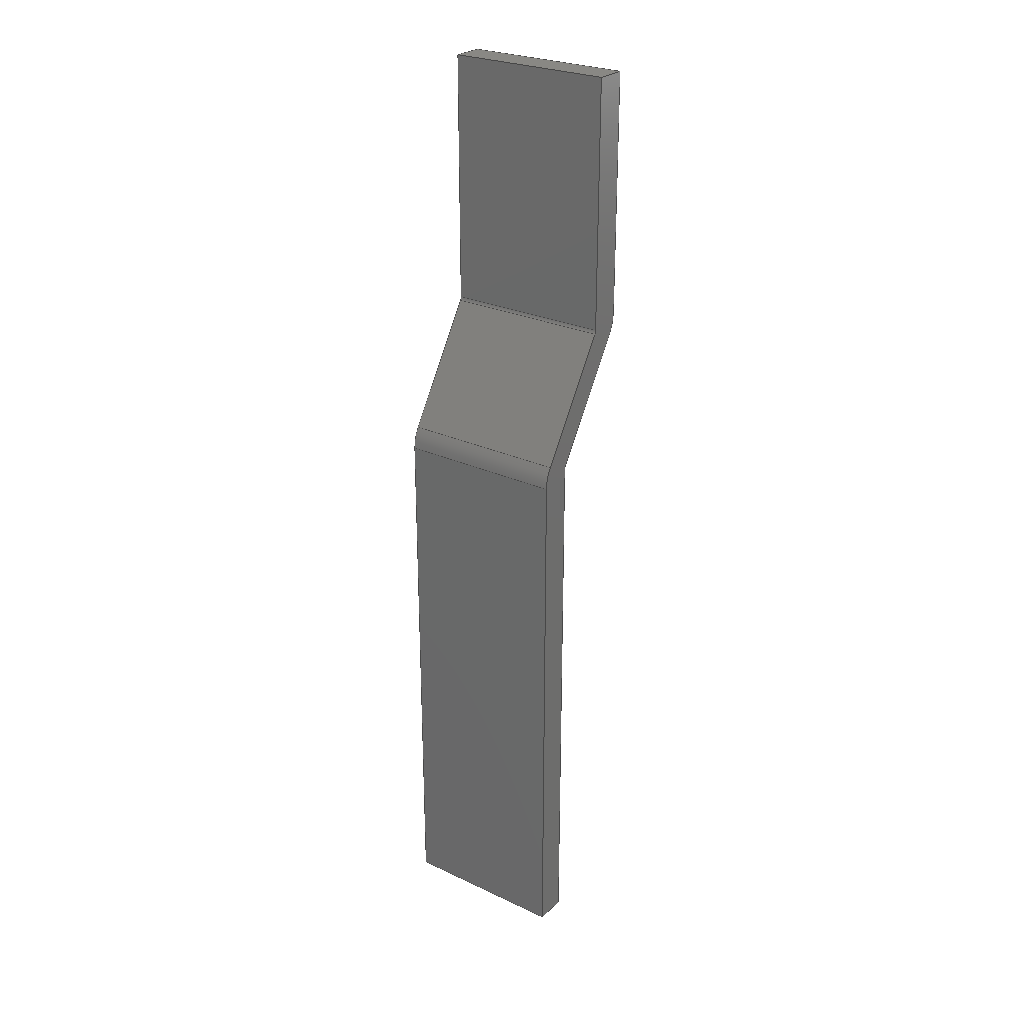
<metadata>
{"format":"step","ext":"step","renderer":"f3d","projection":"perspective","resolution":1024,"background":"white","views":[{"elev":26.6,"azim":126.2,"up":"+Y"}]}
</metadata>
<code>
ISO-10303-21;
DATA;
#1=MECHANICAL_DESIGN_GEOMETRIC_PRESENTATION_REPRESENTATION('',(#4),#446);
#2=SHAPE_REPRESENTATION_RELATIONSHIP('SRR','None',#453,#3);
#3=ADVANCED_BREP_SHAPE_REPRESENTATION('',(#5),#445);
#4=STYLED_ITEM('',(#462),#5);
#5=MANIFOLD_SOLID_BREP('Body1',#258);
#6=PLANE('',#275);
#7=PLANE('',#279);
#8=PLANE('',#280);
#9=PLANE('',#281);
#10=PLANE('',#285);
#11=PLANE('',#289);
#12=PLANE('',#290);
#13=PLANE('',#291);
#14=PLANE('',#292);
#15=PLANE('',#293);
#16=FACE_OUTER_BOUND('',#30,.T.);
#17=FACE_OUTER_BOUND('',#31,.T.);
#18=FACE_OUTER_BOUND('',#32,.T.);
#19=FACE_OUTER_BOUND('',#33,.T.);
#20=FACE_OUTER_BOUND('',#34,.T.);
#21=FACE_OUTER_BOUND('',#35,.T.);
#22=FACE_OUTER_BOUND('',#36,.T.);
#23=FACE_OUTER_BOUND('',#37,.T.);
#24=FACE_OUTER_BOUND('',#38,.T.);
#25=FACE_OUTER_BOUND('',#39,.T.);
#26=FACE_OUTER_BOUND('',#40,.T.);
#27=FACE_OUTER_BOUND('',#41,.T.);
#28=FACE_OUTER_BOUND('',#42,.T.);
#29=FACE_OUTER_BOUND('',#43,.T.);
#30=EDGE_LOOP('',(#168,#169,#170,#171));
#31=EDGE_LOOP('',(#172,#173,#174,#175));
#32=EDGE_LOOP('',(#176,#177,#178,#179));
#33=EDGE_LOOP('',(#180,#181,#182,#183));
#34=EDGE_LOOP('',(#184,#185,#186,#187));
#35=EDGE_LOOP('',(#188,#189,#190,#191));
#36=EDGE_LOOP('',(#192,#193,#194,#195));
#37=EDGE_LOOP('',(#196,#197,#198,#199));
#38=EDGE_LOOP('',(#200,#201,#202,#203));
#39=EDGE_LOOP('',(#204,#205,#206,#207));
#40=EDGE_LOOP('',(#208,#209,#210,#211));
#41=EDGE_LOOP('',(#212,#213,#214,#215));
#42=EDGE_LOOP('',(#216,#217,#218,#219,#220,#221,#222,#223,#224,#225,#226,
#227));
#43=EDGE_LOOP('',(#228,#229,#230,#231,#232,#233,#234,#235,#236,#237,#238,
#239));
#44=LINE('',#374,#72);
#45=LINE('',#377,#73);
#46=LINE('',#380,#74);
#47=LINE('',#382,#75);
#48=LINE('',#383,#76);
#49=LINE('',#389,#77);
#50=LINE('',#392,#78);
#51=LINE('',#394,#79);
#52=LINE('',#395,#80);
#53=LINE('',#398,#81);
#54=LINE('',#400,#82);
#55=LINE('',#401,#83);
#56=LINE('',#404,#84);
#57=LINE('',#406,#85);
#58=LINE('',#407,#86);
#59=LINE('',#413,#87);
#60=LINE('',#416,#88);
#61=LINE('',#418,#89);
#62=LINE('',#419,#90);
#63=LINE('',#425,#91);
#64=LINE('',#428,#92);
#65=LINE('',#430,#93);
#66=LINE('',#431,#94);
#67=LINE('',#434,#95);
#68=LINE('',#436,#96);
#69=LINE('',#437,#97);
#70=LINE('',#439,#98);
#71=LINE('',#440,#99);
#72=VECTOR('',#300,1);
#73=VECTOR('',#303,1);
#74=VECTOR('',#306,1);
#75=VECTOR('',#307,1);
#76=VECTOR('',#308,1);
#77=VECTOR('',#315,1);
#78=VECTOR('',#318,1);
#79=VECTOR('',#319,1);
#80=VECTOR('',#320,1);
#81=VECTOR('',#323,1);
#82=VECTOR('',#324,1);
#83=VECTOR('',#325,1);
#84=VECTOR('',#328,1);
#85=VECTOR('',#329,1);
#86=VECTOR('',#330,1);
#87=VECTOR('',#337,1);
#88=VECTOR('',#340,1);
#89=VECTOR('',#341,1);
#90=VECTOR('',#342,1);
#91=VECTOR('',#349,1);
#92=VECTOR('',#352,1);
#93=VECTOR('',#353,1);
#94=VECTOR('',#354,1);
#95=VECTOR('',#357,1);
#96=VECTOR('',#358,1);
#97=VECTOR('',#359,1);
#98=VECTOR('',#362,1);
#99=VECTOR('',#363,1);
#100=CIRCLE('',#273,0.0737);
#101=CIRCLE('',#274,0.0737);
#102=CIRCLE('',#277,0.3737);
#103=CIRCLE('',#278,0.3737);
#104=CIRCLE('',#283,0.0737);
#105=CIRCLE('',#284,0.0737);
#106=CIRCLE('',#287,0.3737);
#107=CIRCLE('',#288,0.3737);
#108=VERTEX_POINT('',#370);
#109=VERTEX_POINT('',#371);
#110=VERTEX_POINT('',#373);
#111=VERTEX_POINT('',#375);
#112=VERTEX_POINT('',#379);
#113=VERTEX_POINT('',#381);
#114=VERTEX_POINT('',#385);
#115=VERTEX_POINT('',#387);
#116=VERTEX_POINT('',#391);
#117=VERTEX_POINT('',#393);
#118=VERTEX_POINT('',#397);
#119=VERTEX_POINT('',#399);
#120=VERTEX_POINT('',#403);
#121=VERTEX_POINT('',#405);
#122=VERTEX_POINT('',#409);
#123=VERTEX_POINT('',#411);
#124=VERTEX_POINT('',#415);
#125=VERTEX_POINT('',#417);
#126=VERTEX_POINT('',#421);
#127=VERTEX_POINT('',#423);
#128=VERTEX_POINT('',#427);
#129=VERTEX_POINT('',#429);
#130=VERTEX_POINT('',#433);
#131=VERTEX_POINT('',#435);
#132=EDGE_CURVE('',#108,#109,#100,.T.);
#133=EDGE_CURVE('',#108,#110,#44,.T.);
#134=EDGE_CURVE('',#111,#110,#101,.T.);
#135=EDGE_CURVE('',#109,#111,#45,.T.);
#136=EDGE_CURVE('',#112,#109,#46,.T.);
#137=EDGE_CURVE('',#113,#111,#47,.T.);
#138=EDGE_CURVE('',#112,#113,#48,.T.);
#139=EDGE_CURVE('',#114,#112,#102,.T.);
#140=EDGE_CURVE('',#115,#113,#103,.T.);
#141=EDGE_CURVE('',#114,#115,#49,.T.);
#142=EDGE_CURVE('',#116,#114,#50,.T.);
#143=EDGE_CURVE('',#117,#115,#51,.T.);
#144=EDGE_CURVE('',#116,#117,#52,.T.);
#145=EDGE_CURVE('',#118,#116,#53,.T.);
#146=EDGE_CURVE('',#119,#117,#54,.T.);
#147=EDGE_CURVE('',#118,#119,#55,.T.);
#148=EDGE_CURVE('',#120,#118,#56,.T.);
#149=EDGE_CURVE('',#121,#119,#57,.T.);
#150=EDGE_CURVE('',#120,#121,#58,.T.);
#151=EDGE_CURVE('',#120,#122,#104,.T.);
#152=EDGE_CURVE('',#123,#121,#105,.T.);
#153=EDGE_CURVE('',#122,#123,#59,.T.);
#154=EDGE_CURVE('',#124,#122,#60,.T.);
#155=EDGE_CURVE('',#125,#123,#61,.T.);
#156=EDGE_CURVE('',#124,#125,#62,.T.);
#157=EDGE_CURVE('',#126,#124,#106,.T.);
#158=EDGE_CURVE('',#127,#125,#107,.T.);
#159=EDGE_CURVE('',#126,#127,#63,.T.);
#160=EDGE_CURVE('',#128,#126,#64,.T.);
#161=EDGE_CURVE('',#129,#127,#65,.T.);
#162=EDGE_CURVE('',#128,#129,#66,.T.);
#163=EDGE_CURVE('',#130,#128,#67,.T.);
#164=EDGE_CURVE('',#131,#129,#68,.T.);
#165=EDGE_CURVE('',#130,#131,#69,.T.);
#166=EDGE_CURVE('',#108,#130,#70,.T.);
#167=EDGE_CURVE('',#110,#131,#71,.T.);
#168=ORIENTED_EDGE('',*,*,#132,.F.);
#169=ORIENTED_EDGE('',*,*,#133,.T.);
#170=ORIENTED_EDGE('',*,*,#134,.F.);
#171=ORIENTED_EDGE('',*,*,#135,.F.);
#172=ORIENTED_EDGE('',*,*,#136,.T.);
#173=ORIENTED_EDGE('',*,*,#135,.T.);
#174=ORIENTED_EDGE('',*,*,#137,.F.);
#175=ORIENTED_EDGE('',*,*,#138,.F.);
#176=ORIENTED_EDGE('',*,*,#139,.T.);
#177=ORIENTED_EDGE('',*,*,#138,.T.);
#178=ORIENTED_EDGE('',*,*,#140,.F.);
#179=ORIENTED_EDGE('',*,*,#141,.F.);
#180=ORIENTED_EDGE('',*,*,#142,.T.);
#181=ORIENTED_EDGE('',*,*,#141,.T.);
#182=ORIENTED_EDGE('',*,*,#143,.F.);
#183=ORIENTED_EDGE('',*,*,#144,.F.);
#184=ORIENTED_EDGE('',*,*,#145,.T.);
#185=ORIENTED_EDGE('',*,*,#144,.T.);
#186=ORIENTED_EDGE('',*,*,#146,.F.);
#187=ORIENTED_EDGE('',*,*,#147,.F.);
#188=ORIENTED_EDGE('',*,*,#148,.T.);
#189=ORIENTED_EDGE('',*,*,#147,.T.);
#190=ORIENTED_EDGE('',*,*,#149,.F.);
#191=ORIENTED_EDGE('',*,*,#150,.F.);
#192=ORIENTED_EDGE('',*,*,#151,.F.);
#193=ORIENTED_EDGE('',*,*,#150,.T.);
#194=ORIENTED_EDGE('',*,*,#152,.F.);
#195=ORIENTED_EDGE('',*,*,#153,.F.);
#196=ORIENTED_EDGE('',*,*,#154,.T.);
#197=ORIENTED_EDGE('',*,*,#153,.T.);
#198=ORIENTED_EDGE('',*,*,#155,.F.);
#199=ORIENTED_EDGE('',*,*,#156,.F.);
#200=ORIENTED_EDGE('',*,*,#157,.T.);
#201=ORIENTED_EDGE('',*,*,#156,.T.);
#202=ORIENTED_EDGE('',*,*,#158,.F.);
#203=ORIENTED_EDGE('',*,*,#159,.F.);
#204=ORIENTED_EDGE('',*,*,#160,.T.);
#205=ORIENTED_EDGE('',*,*,#159,.T.);
#206=ORIENTED_EDGE('',*,*,#161,.F.);
#207=ORIENTED_EDGE('',*,*,#162,.F.);
#208=ORIENTED_EDGE('',*,*,#163,.T.);
#209=ORIENTED_EDGE('',*,*,#162,.T.);
#210=ORIENTED_EDGE('',*,*,#164,.F.);
#211=ORIENTED_EDGE('',*,*,#165,.F.);
#212=ORIENTED_EDGE('',*,*,#166,.T.);
#213=ORIENTED_EDGE('',*,*,#165,.T.);
#214=ORIENTED_EDGE('',*,*,#167,.F.);
#215=ORIENTED_EDGE('',*,*,#133,.F.);
#216=ORIENTED_EDGE('',*,*,#167,.T.);
#217=ORIENTED_EDGE('',*,*,#164,.T.);
#218=ORIENTED_EDGE('',*,*,#161,.T.);
#219=ORIENTED_EDGE('',*,*,#158,.T.);
#220=ORIENTED_EDGE('',*,*,#155,.T.);
#221=ORIENTED_EDGE('',*,*,#152,.T.);
#222=ORIENTED_EDGE('',*,*,#149,.T.);
#223=ORIENTED_EDGE('',*,*,#146,.T.);
#224=ORIENTED_EDGE('',*,*,#143,.T.);
#225=ORIENTED_EDGE('',*,*,#140,.T.);
#226=ORIENTED_EDGE('',*,*,#137,.T.);
#227=ORIENTED_EDGE('',*,*,#134,.T.);
#228=ORIENTED_EDGE('',*,*,#166,.F.);
#229=ORIENTED_EDGE('',*,*,#132,.T.);
#230=ORIENTED_EDGE('',*,*,#136,.F.);
#231=ORIENTED_EDGE('',*,*,#139,.F.);
#232=ORIENTED_EDGE('',*,*,#142,.F.);
#233=ORIENTED_EDGE('',*,*,#145,.F.);
#234=ORIENTED_EDGE('',*,*,#148,.F.);
#235=ORIENTED_EDGE('',*,*,#151,.T.);
#236=ORIENTED_EDGE('',*,*,#154,.F.);
#237=ORIENTED_EDGE('',*,*,#157,.F.);
#238=ORIENTED_EDGE('',*,*,#160,.F.);
#239=ORIENTED_EDGE('',*,*,#163,.F.);
#240=CYLINDRICAL_SURFACE('',#272,0.0737);
#241=CYLINDRICAL_SURFACE('',#276,0.3737);
#242=CYLINDRICAL_SURFACE('',#282,0.0737);
#243=CYLINDRICAL_SURFACE('',#286,0.3737);
#244=ADVANCED_FACE('',(#16),#240,.F.);
#245=ADVANCED_FACE('',(#17),#6,.T.);
#246=ADVANCED_FACE('',(#18),#241,.T.);
#247=ADVANCED_FACE('',(#19),#7,.T.);
#248=ADVANCED_FACE('',(#20),#8,.T.);
#249=ADVANCED_FACE('',(#21),#9,.T.);
#250=ADVANCED_FACE('',(#22),#242,.F.);
#251=ADVANCED_FACE('',(#23),#10,.T.);
#252=ADVANCED_FACE('',(#24),#243,.T.);
#253=ADVANCED_FACE('',(#25),#11,.T.);
#254=ADVANCED_FACE('',(#26),#12,.T.);
#255=ADVANCED_FACE('',(#27),#13,.T.);
#256=ADVANCED_FACE('',(#28),#14,.T.);
#257=ADVANCED_FACE('',(#29),#15,.F.);
#258=CLOSED_SHELL('',(#244,#245,#246,#247,#248,#249,#250,#251,#252,#253,
#254,#255,#256,#257));
#259=DERIVED_UNIT_ELEMENT(#261,1);
#260=DERIVED_UNIT_ELEMENT(#448,3);
#261=(
MASS_UNIT()
NAMED_UNIT(*)
SI_UNIT(.KILO.,.GRAM.)
);
#262=DERIVED_UNIT((#259,#260));
#263=MEASURE_REPRESENTATION_ITEM('density measure',
POSITIVE_RATIO_MEASURE(7850),#262);
#264=PROPERTY_DEFINITION_REPRESENTATION(#269,#266);
#265=PROPERTY_DEFINITION_REPRESENTATION(#270,#267);
#266=REPRESENTATION('material name',(#268),#445);
#267=REPRESENTATION('density',(#263),#445);
#268=DESCRIPTIVE_REPRESENTATION_ITEM('Steel','Steel');
#269=PROPERTY_DEFINITION('material property','material name',#455);
#270=PROPERTY_DEFINITION('material property','density of part',#455);
#271=AXIS2_PLACEMENT_3D('placement',#368,#294,#295);
#272=AXIS2_PLACEMENT_3D('',#369,#296,#297);
#273=AXIS2_PLACEMENT_3D('',#372,#298,#299);
#274=AXIS2_PLACEMENT_3D('',#376,#301,#302);
#275=AXIS2_PLACEMENT_3D('',#378,#304,#305);
#276=AXIS2_PLACEMENT_3D('',#384,#309,#310);
#277=AXIS2_PLACEMENT_3D('',#386,#311,#312);
#278=AXIS2_PLACEMENT_3D('',#388,#313,#314);
#279=AXIS2_PLACEMENT_3D('',#390,#316,#317);
#280=AXIS2_PLACEMENT_3D('',#396,#321,#322);
#281=AXIS2_PLACEMENT_3D('',#402,#326,#327);
#282=AXIS2_PLACEMENT_3D('',#408,#331,#332);
#283=AXIS2_PLACEMENT_3D('',#410,#333,#334);
#284=AXIS2_PLACEMENT_3D('',#412,#335,#336);
#285=AXIS2_PLACEMENT_3D('',#414,#338,#339);
#286=AXIS2_PLACEMENT_3D('',#420,#343,#344);
#287=AXIS2_PLACEMENT_3D('',#422,#345,#346);
#288=AXIS2_PLACEMENT_3D('',#424,#347,#348);
#289=AXIS2_PLACEMENT_3D('',#426,#350,#351);
#290=AXIS2_PLACEMENT_3D('',#432,#355,#356);
#291=AXIS2_PLACEMENT_3D('',#438,#360,#361);
#292=AXIS2_PLACEMENT_3D('',#441,#364,#365);
#293=AXIS2_PLACEMENT_3D('',#442,#366,#367);
#294=DIRECTION('axis',(0,0,1));
#295=DIRECTION('refdir',(1,0,0));
#296=DIRECTION('center_axis',(0,0,1));
#297=DIRECTION('ref_axis',(-1,1.205e-14,0));
#298=DIRECTION('center_axis',(0,0,1));
#299=DIRECTION('ref_axis',(-1,1.205e-14,0));
#300=DIRECTION('',(0,0,1));
#301=DIRECTION('center_axis',(0,0,-1));
#302=DIRECTION('ref_axis',(-1,1.205e-14,0));
#303=DIRECTION('',(0,0,1));
#304=DIRECTION('center_axis',(0.8437,0.5369,0));
#305=DIRECTION('ref_axis',(-0.5369,0.8437,0));
#306=DIRECTION('',(-0.5369,0.8437,0));
#307=DIRECTION('',(-0.5369,0.8437,0));
#308=DIRECTION('',(0,0,1));
#309=DIRECTION('center_axis',(0,0,1));
#310=DIRECTION('ref_axis',(1,-1.251e-06,0));
#311=DIRECTION('center_axis',(0,0,1));
#312=DIRECTION('ref_axis',(1,-1.251e-06,0));
#313=DIRECTION('center_axis',(0,0,1));
#314=DIRECTION('ref_axis',(1,-1.251e-06,0));
#315=DIRECTION('',(0,0,1));
#316=DIRECTION('center_axis',(1,1.301e-16,0));
#317=DIRECTION('ref_axis',(-1.301e-16,1,0));
#318=DIRECTION('',(-1.301e-16,1,0));
#319=DIRECTION('',(-1.301e-16,1,0));
#320=DIRECTION('',(0,0,1));
#321=DIRECTION('center_axis',(0,-1,0));
#322=DIRECTION('ref_axis',(1,0,0));
#323=DIRECTION('',(1,0,0));
#324=DIRECTION('',(1,0,0));
#325=DIRECTION('',(0,0,1));
#326=DIRECTION('center_axis',(-1,-1.585e-16,0));
#327=DIRECTION('ref_axis',(1.585e-16,-1,0));
#328=DIRECTION('',(1.585e-16,-1,0));
#329=DIRECTION('',(1.585e-16,-1,0));
#330=DIRECTION('',(0,0,1));
#331=DIRECTION('center_axis',(0,0,1));
#332=DIRECTION('ref_axis',(1,-2.41e-14,0));
#333=DIRECTION('center_axis',(0,0,1));
#334=DIRECTION('ref_axis',(1,-2.41e-14,0));
#335=DIRECTION('center_axis',(0,0,-1));
#336=DIRECTION('ref_axis',(1,-2.41e-14,0));
#337=DIRECTION('',(0,0,1));
#338=DIRECTION('center_axis',(-0.8437,-0.5369,0));
#339=DIRECTION('ref_axis',(0.5369,-0.8437,0));
#340=DIRECTION('',(0.5369,-0.8437,0));
#341=DIRECTION('',(0.5369,-0.8437,0));
#342=DIRECTION('',(0,0,1));
#343=DIRECTION('center_axis',(0,0,1));
#344=DIRECTION('ref_axis',(-1,0,0));
#345=DIRECTION('center_axis',(0,0,1));
#346=DIRECTION('ref_axis',(-1,0,0));
#347=DIRECTION('center_axis',(0,0,1));
#348=DIRECTION('ref_axis',(-1,0,0));
#349=DIRECTION('',(0,0,1));
#350=DIRECTION('center_axis',(-1,0,0));
#351=DIRECTION('ref_axis',(0,-1,0));
#352=DIRECTION('',(0,-1,0));
#353=DIRECTION('',(0,-1,0));
#354=DIRECTION('',(0,0,1));
#355=DIRECTION('center_axis',(0,1,0));
#356=DIRECTION('ref_axis',(-1,0,0));
#357=DIRECTION('',(-1,0,0));
#358=DIRECTION('',(-1,0,0));
#359=DIRECTION('',(0,0,1));
#360=DIRECTION('center_axis',(1,-4.219e-16,0));
#361=DIRECTION('ref_axis',(4.219e-16,1,0));
#362=DIRECTION('',(4.219e-16,1,0));
#363=DIRECTION('',(4.219e-16,1,0));
#364=DIRECTION('center_axis',(0,0,1));
#365=DIRECTION('ref_axis',(1,0,0));
#366=DIRECTION('center_axis',(0,0,1));
#367=DIRECTION('ref_axis',(1,0,0));
#368=CARTESIAN_POINT('',(0,0,0));
#369=CARTESIAN_POINT('Origin',(-0.4092,6.482,0));
#370=CARTESIAN_POINT('',(-0.4829,6.482,0));
#371=CARTESIAN_POINT('',(-0.4714,6.442,0));
#372=CARTESIAN_POINT('Origin',(-0.4092,6.482,0));
#373=CARTESIAN_POINT('',(-0.4829,6.482,1.6));
#374=CARTESIAN_POINT('',(-0.4829,6.482,0));
#375=CARTESIAN_POINT('',(-0.4714,6.442,1.6));
#376=CARTESIAN_POINT('Origin',(-0.4092,6.482,1.6));
#377=CARTESIAN_POINT('',(-0.4714,6.442,0));
#378=CARTESIAN_POINT('Origin',(0.2416,5.322,0));
#379=CARTESIAN_POINT('',(0.2416,5.322,0));
#380=CARTESIAN_POINT('',(0.2416,5.322,0));
#381=CARTESIAN_POINT('',(0.2416,5.322,1.6));
#382=CARTESIAN_POINT('',(0.2416,5.322,1.6));
#383=CARTESIAN_POINT('',(0.2416,5.322,0));
#384=CARTESIAN_POINT('Origin',(-0.0737,5.121,0));
#385=CARTESIAN_POINT('',(0.3,5.121,0));
#386=CARTESIAN_POINT('Origin',(-0.0737,5.121,0));
#387=CARTESIAN_POINT('',(0.3,5.121,1.6));
#388=CARTESIAN_POINT('Origin',(-0.0737,5.121,1.6));
#389=CARTESIAN_POINT('',(0.3,5.121,0));
#390=CARTESIAN_POINT('Origin',(0.3,0,0));
#391=CARTESIAN_POINT('',(0.3,0,0));
#392=CARTESIAN_POINT('',(0.3,0,0));
#393=CARTESIAN_POINT('',(0.3,0,1.6));
#394=CARTESIAN_POINT('',(0.3,0,1.6));
#395=CARTESIAN_POINT('',(0.3,0,0));
#396=CARTESIAN_POINT('Origin',(9.861e-32,0,0));
#397=CARTESIAN_POINT('',(9.861e-32,0,0));
#398=CARTESIAN_POINT('',(0,0,0));
#399=CARTESIAN_POINT('',(0,0,1.6));
#400=CARTESIAN_POINT('',(0,0,1.6));
#401=CARTESIAN_POINT('',(9.861e-32,0,0));
#402=CARTESIAN_POINT('Origin',(-8.257e-16,5.209,0));
#403=CARTESIAN_POINT('',(-8.188e-16,5.209,0));
#404=CARTESIAN_POINT('',(-8.257e-16,5.209,0));
#405=CARTESIAN_POINT('',(-8.327e-16,5.209,1.6));
#406=CARTESIAN_POINT('',(-8.257e-16,5.209,1.6));
#407=CARTESIAN_POINT('',(-8.188e-16,5.209,0));
#408=CARTESIAN_POINT('Origin',(-0.0737,5.209,0));
#409=CARTESIAN_POINT('',(-0.01152,5.248,0));
#410=CARTESIAN_POINT('Origin',(-0.0737,5.209,0));
#411=CARTESIAN_POINT('',(-0.01152,5.248,1.6));
#412=CARTESIAN_POINT('Origin',(-0.0737,5.209,1.6));
#413=CARTESIAN_POINT('',(-0.01152,5.248,0));
#414=CARTESIAN_POINT('Origin',(-0.7245,6.368,0));
#415=CARTESIAN_POINT('',(-0.7245,6.368,0));
#416=CARTESIAN_POINT('',(-0.7245,6.368,0));
#417=CARTESIAN_POINT('',(-0.7245,6.368,1.6));
#418=CARTESIAN_POINT('',(-0.7245,6.368,1.6));
#419=CARTESIAN_POINT('',(-0.7245,6.368,0));
#420=CARTESIAN_POINT('Origin',(-0.4092,6.569,0));
#421=CARTESIAN_POINT('',(-0.7829,6.569,0));
#422=CARTESIAN_POINT('Origin',(-0.4092,6.569,0));
#423=CARTESIAN_POINT('',(-0.7829,6.569,1.6));
#424=CARTESIAN_POINT('Origin',(-0.4092,6.569,1.6));
#425=CARTESIAN_POINT('',(-0.7829,6.569,0));
#426=CARTESIAN_POINT('Origin',(-0.7829,8.85,0));
#427=CARTESIAN_POINT('',(-0.7829,8.85,0));
#428=CARTESIAN_POINT('',(-0.7829,8.85,0));
#429=CARTESIAN_POINT('',(-0.7829,8.85,1.6));
#430=CARTESIAN_POINT('',(-0.7829,8.85,1.6));
#431=CARTESIAN_POINT('',(-0.7829,8.85,0));
#432=CARTESIAN_POINT('Origin',(-0.4829,8.85,0));
#433=CARTESIAN_POINT('',(-0.4829,8.85,0));
#434=CARTESIAN_POINT('',(-0.4829,8.85,0));
#435=CARTESIAN_POINT('',(-0.4829,8.85,1.6));
#436=CARTESIAN_POINT('',(-0.4829,8.85,1.6));
#437=CARTESIAN_POINT('',(-0.4829,8.85,0));
#438=CARTESIAN_POINT('Origin',(-0.4829,6.482,0));
#439=CARTESIAN_POINT('',(-0.4829,6.482,0));
#440=CARTESIAN_POINT('',(-0.4829,6.482,1.6));
#441=CARTESIAN_POINT('Origin',(-0.2414,4.425,1.6));
#442=CARTESIAN_POINT('Origin',(-0.2414,4.425,0));
#443=UNCERTAINTY_MEASURE_WITH_UNIT(LENGTH_MEASURE(0.001),#447,
'DISTANCE_ACCURACY_VALUE',
'Maximum model space distance between geometric entities at asserted c
onnectivities');
#444=UNCERTAINTY_MEASURE_WITH_UNIT(LENGTH_MEASURE(0.001),#447,
'DISTANCE_ACCURACY_VALUE',
'Maximum model space distance between geometric entities at asserted c
onnectivities');
#445=(
GEOMETRIC_REPRESENTATION_CONTEXT(3)
GLOBAL_UNCERTAINTY_ASSIGNED_CONTEXT((#443))
GLOBAL_UNIT_ASSIGNED_CONTEXT((#447,#449,#450))
REPRESENTATION_CONTEXT('','3D')
);
#446=(
GEOMETRIC_REPRESENTATION_CONTEXT(3)
GLOBAL_UNCERTAINTY_ASSIGNED_CONTEXT((#444))
GLOBAL_UNIT_ASSIGNED_CONTEXT((#447,#449,#450))
REPRESENTATION_CONTEXT('','3D')
);
#447=(
LENGTH_UNIT()
NAMED_UNIT(*)
SI_UNIT(.CENTI.,.METRE.)
);
#448=(
LENGTH_UNIT()
NAMED_UNIT(*)
SI_UNIT($,.METRE.)
);
#449=(
NAMED_UNIT(*)
PLANE_ANGLE_UNIT()
SI_UNIT($,.RADIAN.)
);
#450=(
NAMED_UNIT(*)
SI_UNIT($,.STERADIAN.)
SOLID_ANGLE_UNIT()
);
#451=SHAPE_DEFINITION_REPRESENTATION(#452,#453);
#452=PRODUCT_DEFINITION_SHAPE('',$,#455);
#453=SHAPE_REPRESENTATION('',(#271),#445);
#454=PRODUCT_DEFINITION_CONTEXT('part definition',#459,'design');
#455=PRODUCT_DEFINITION('Pump Lever Linkage v1 (1)',
'Pump Lever Linkage v1 (1)',#456,#454);
#456=PRODUCT_DEFINITION_FORMATION('',$,#461);
#457=PRODUCT_RELATED_PRODUCT_CATEGORY('Pump Lever Linkage v1 (1)',
'Pump Lever Linkage v1 (1)',(#461));
#458=APPLICATION_PROTOCOL_DEFINITION('international standard',
'automotive_design',2009,#459);
#459=APPLICATION_CONTEXT(
'Core Data for Automotive Mechanical Design Process');
#460=PRODUCT_CONTEXT('part definition',#459,'mechanical');
#461=PRODUCT('Pump Lever Linkage v1 (1)','Pump Lever Linkage v1 (1)',$,
(#460));
#462=PRESENTATION_STYLE_ASSIGNMENT((#463));
#463=SURFACE_STYLE_USAGE(.BOTH.,#464);
#464=SURFACE_SIDE_STYLE('',(#465));
#465=SURFACE_STYLE_FILL_AREA(#466);
#466=FILL_AREA_STYLE('Steel - Satin',(#467));
#467=FILL_AREA_STYLE_COLOUR('Steel - Satin',#468);
#468=COLOUR_RGB('Steel - Satin',0.6275,0.6275,0.6275);
ENDSEC;
END-ISO-10303-21;

</code>
